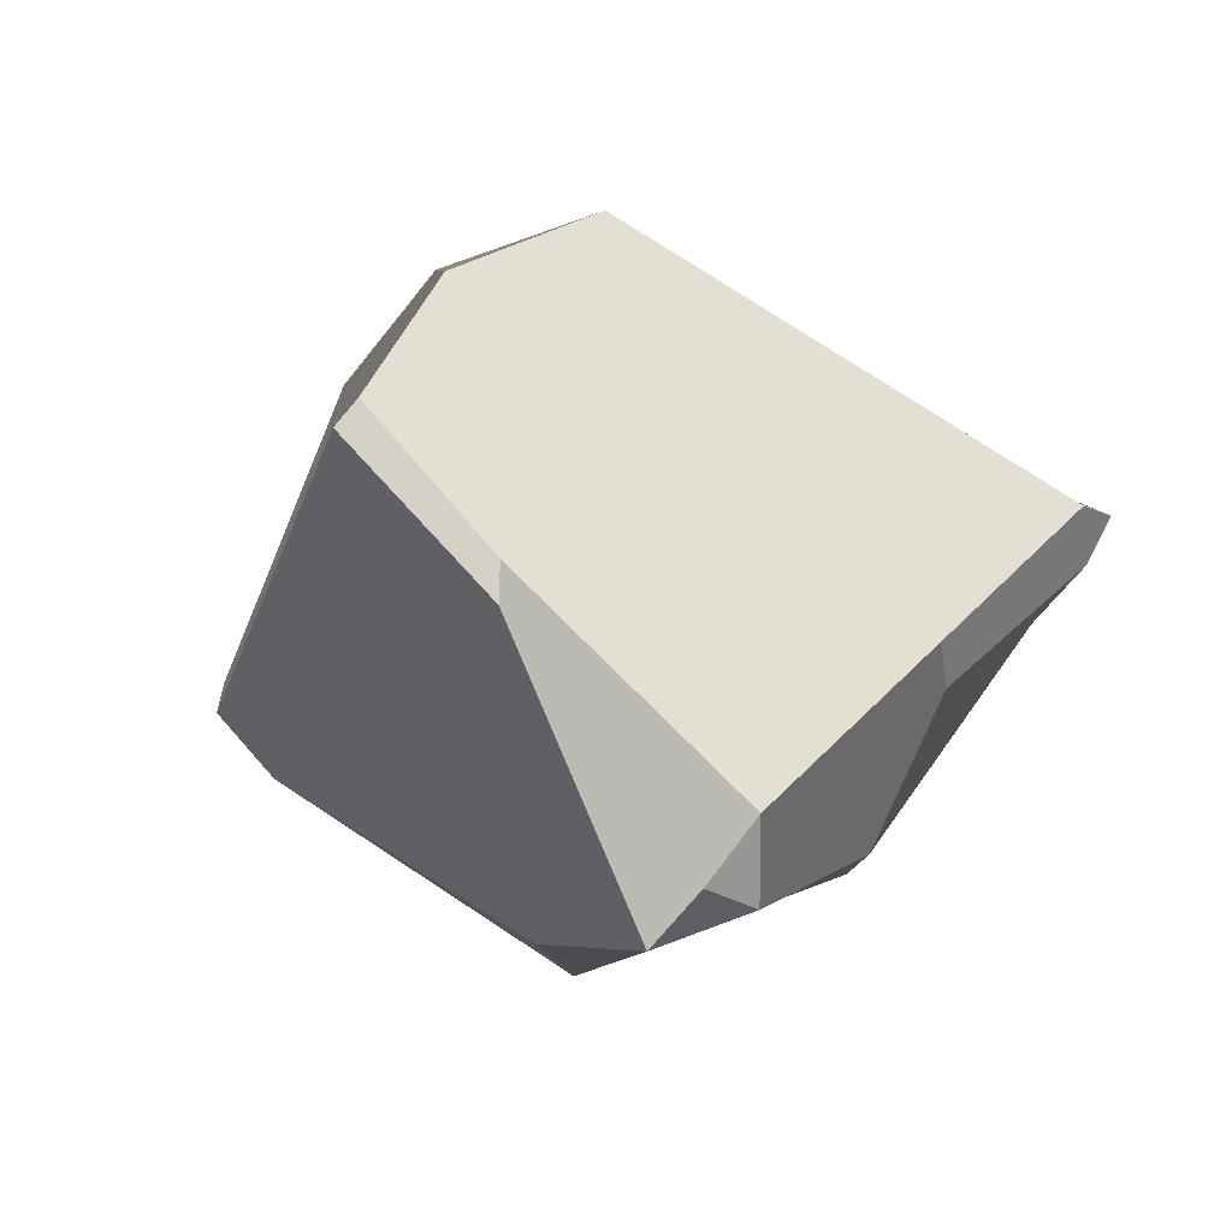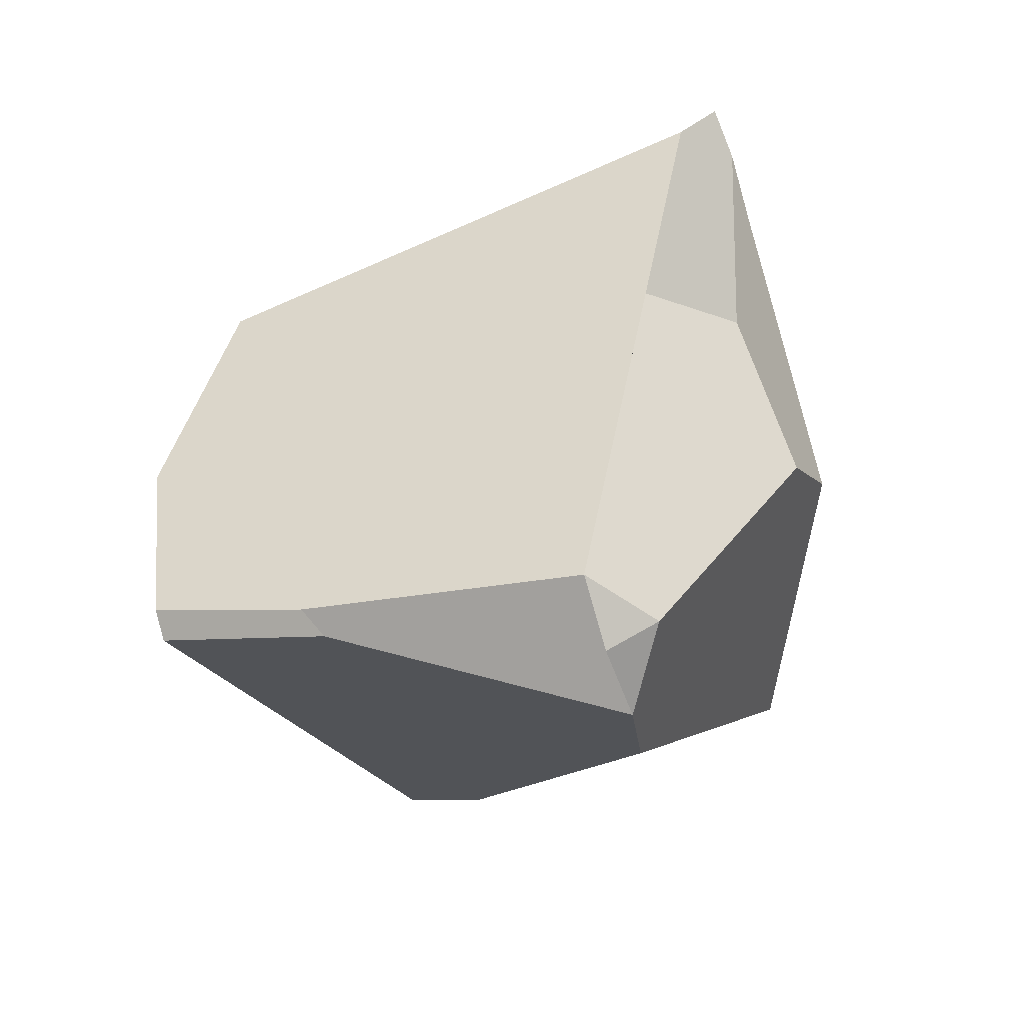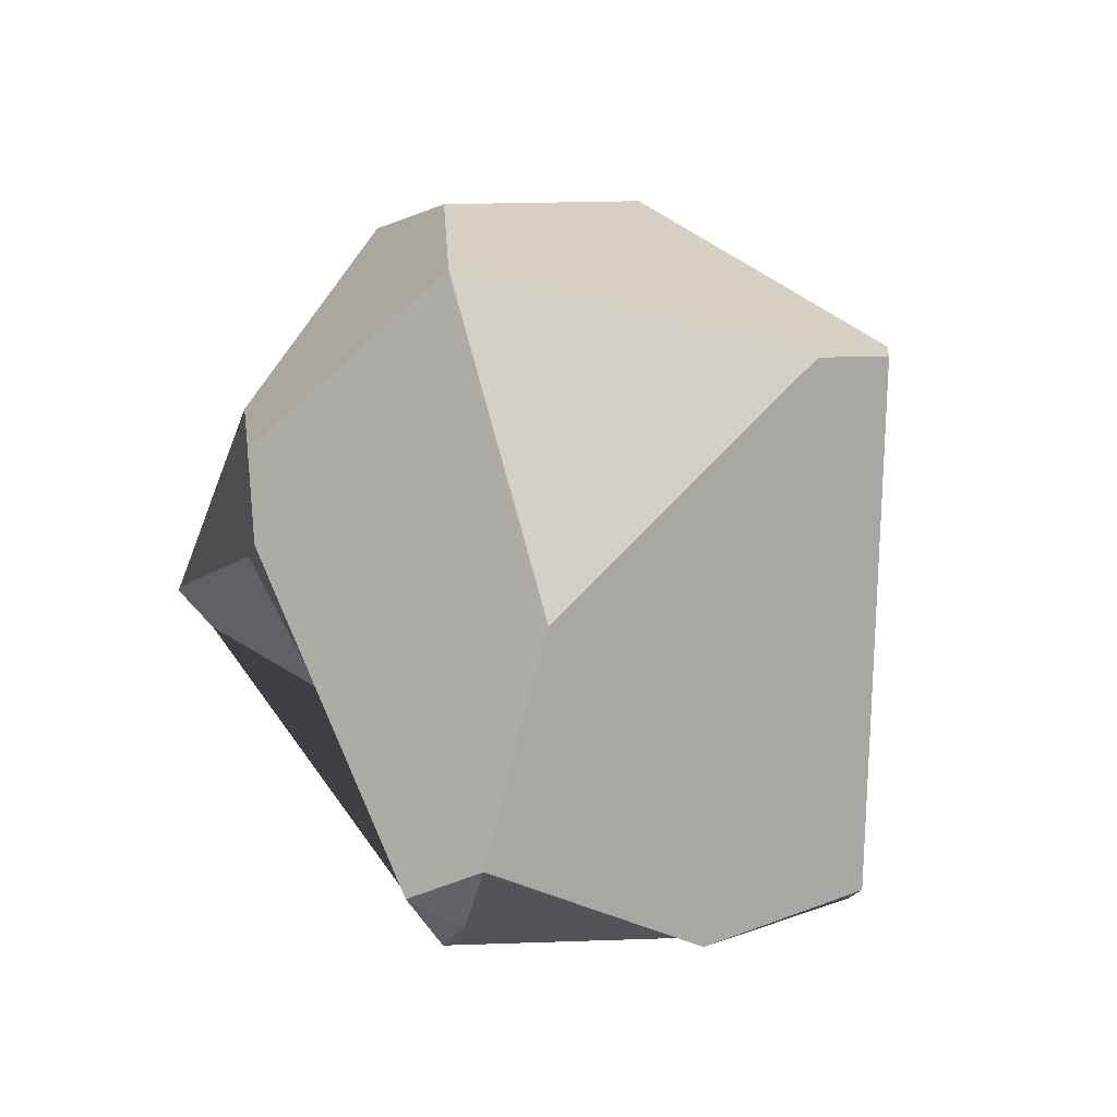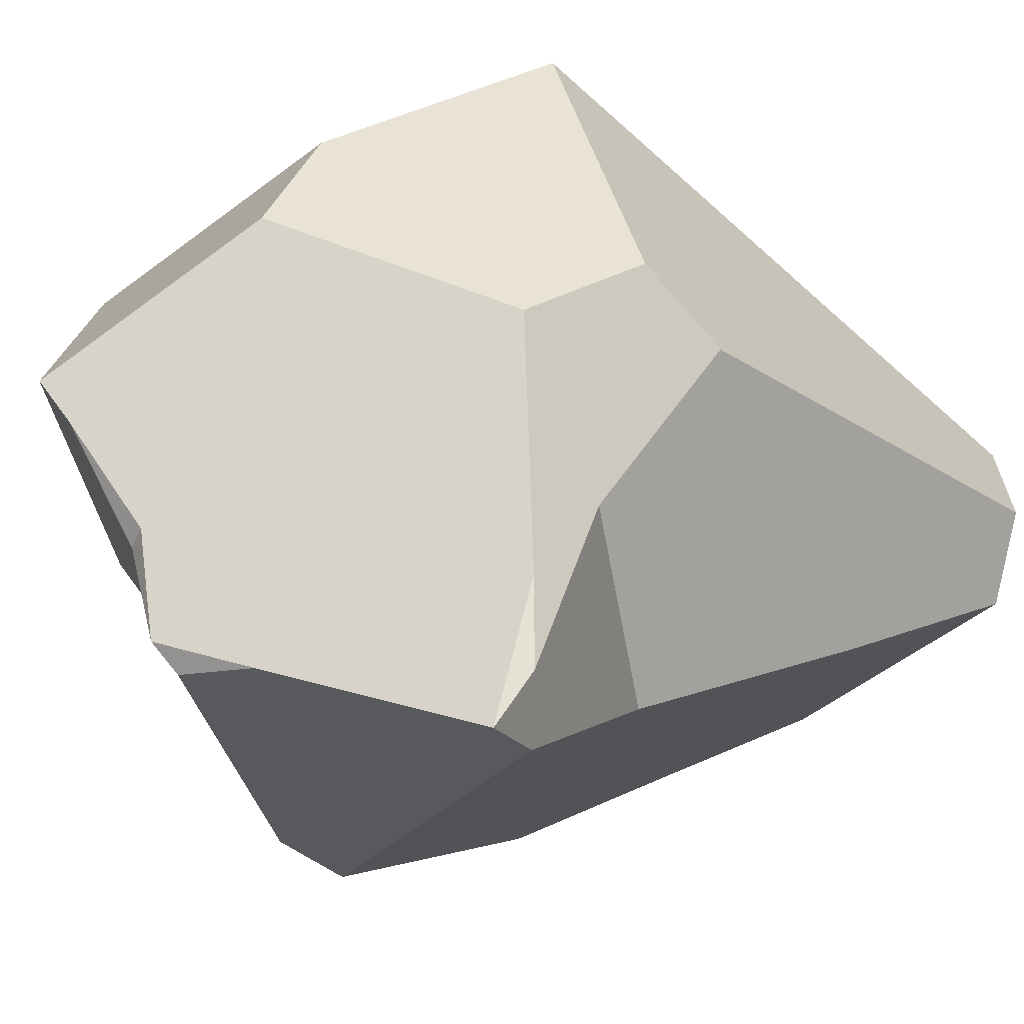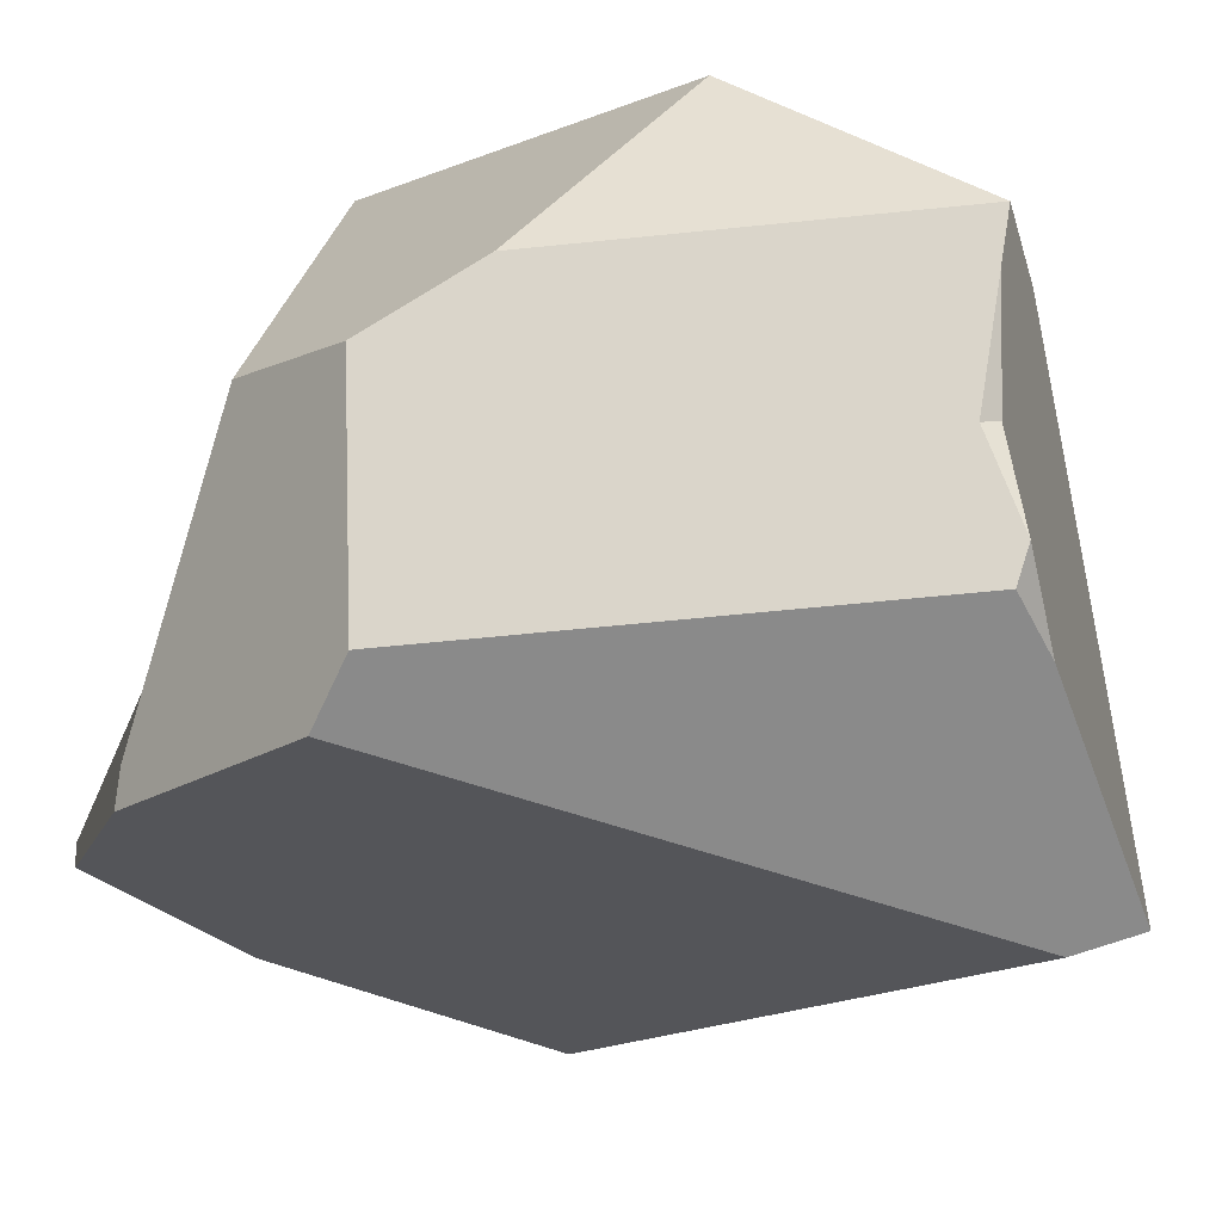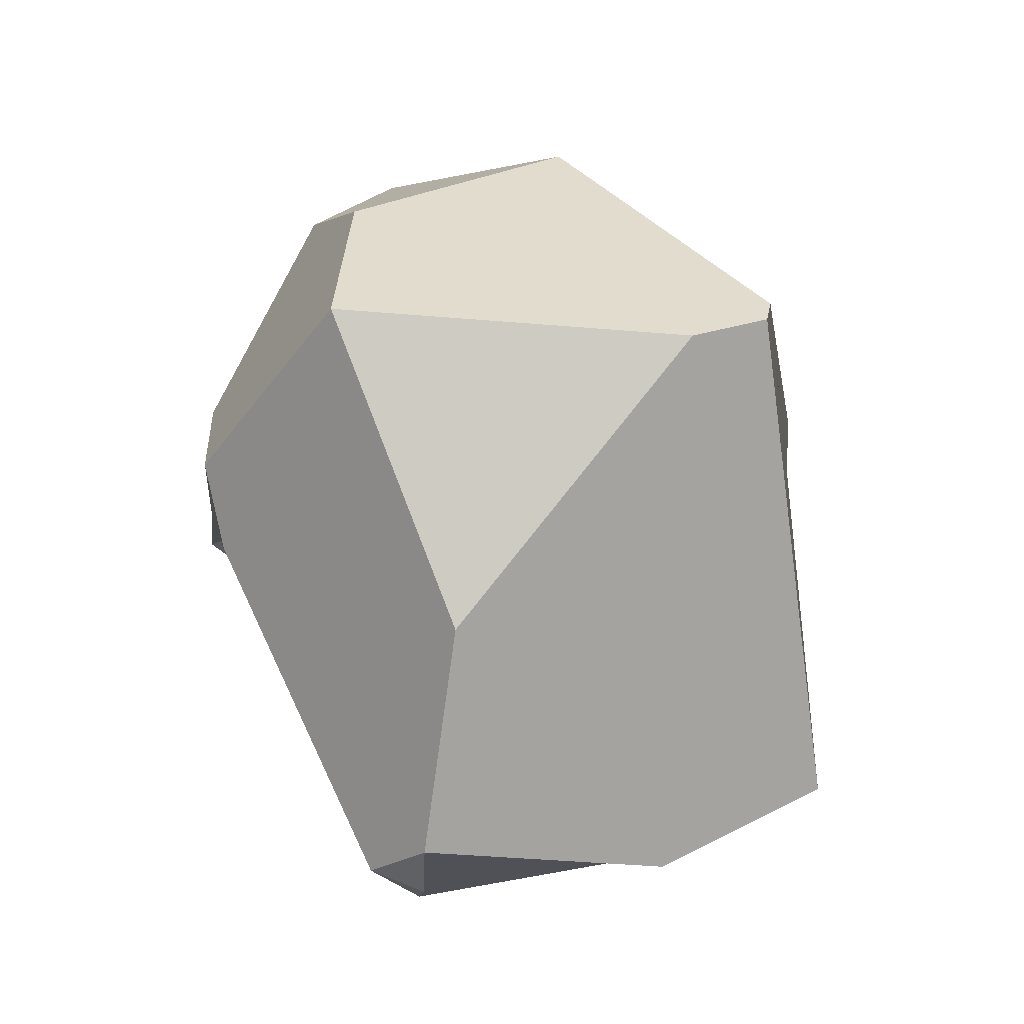
<metadata>
{"format":"obj","ext":"obj","renderer":"f3d","projection":"perspective","resolution":1024,"background":"white","views":[{"elev":-69.3,"azim":-38.5,"up":"+Z"},{"elev":-70.3,"azim":17.1,"up":"+Z"},{"elev":-38.2,"azim":162.2,"up":"+Z"},{"elev":-24.8,"azim":71.5,"up":"+Y"},{"elev":-46.7,"azim":-16.5,"up":"+Y"},{"elev":-29.0,"azim":174.4,"up":"+Z"}]}
</metadata>
<code>
g SmallRock3
v 0.266 0.07918 -0.2555
v 0.5236 0.5331 -0.2903
v 0.5659 0.6262 -0.1624
v -0.3521 0.3496 -0.7953
v 0.3442 1.088 -0.1053
v 0.1052 0.867 -0.6033
v -0.2862 1.099 -0.1271
v -0.4236 1.084 -0.07396
v -0.4384 1.054 -0.0194
v 0.308 0.8966 0.2455
v -0.3212 0.3899 -0.8417
v -0.5832 0.53 0.05669
v -0.09222 0.7939 0.4848
v 0.3835 0.7068 0.3474
v 0.5632 0.5227 0.01633
v 0.1381 0.6421 -0.9245
v 0.1301 0.5089 -0.9483
v 0.2251 0.5005 -0.9091
v 0.1311 0.3842 -0.9135
v 0.1503 0.3155 -0.7742
v -0.6289 0.3796 -0.6698
v -0.6258 0.3257 -0.657
v -0.6176 0.1944 -0.3098
v -0.6117 0.1738 -0.3722
v -0.4798 0.3994 0.2607
v -0.335 0.4631 0.3905
v 0.226 0.4795 0.62
v 0.2273 0.4214 0.5737
v 0.223 0.2449 0.4743
v 0.2542 0.2616 0.4692
v 0.4929 0.2777 -0.1154
v 0.5715 0.1267 0.005987
v -0.4363 0.01742 -0.01491
v -0.4164 0.05865 0.09381
v 0.5733 -0.009025 0.005932
v 0.4913 -0.08779 -0.01759
v 0.5662 -0.09254 0.05947
v 0.2798 0.08623 0.4511
v 0.2738 0.04501 0.4108
v 0.354 0.03583 0.3243
v 0.3442 1.088 -0.1053
v 0.3442 1.088 -0.1053
v 0.3442 1.088 -0.1053
v 0.1052 0.867 -0.6033
v 0.1052 0.867 -0.6033
v -0.2862 1.099 -0.1271
v -0.2862 1.099 -0.1271
v -0.4236 1.084 -0.07396
v -0.4236 1.084 -0.07396
v -0.4384 1.054 -0.0194
v -0.4384 1.054 -0.0194
v -0.09222 0.7939 0.4848
v -0.09222 0.7939 0.4848
v -0.09222 0.7939 0.4848
v 0.308 0.8966 0.2455
v 0.308 0.8966 0.2455
v 0.5659 0.6262 -0.1624
v 0.5659 0.6262 -0.1624
v 0.5236 0.5331 -0.2903
v 0.5236 0.5331 -0.2903
v 0.1381 0.6421 -0.9245
v 0.1381 0.6421 -0.9245
v 0.1381 0.6421 -0.9245
v -0.3521 0.3496 -0.7953
v -0.3521 0.3496 -0.7953
v -0.3212 0.3899 -0.8417
v -0.3212 0.3899 -0.8417
v -0.5832 0.53 0.05669
v -0.5832 0.53 0.05669
v -0.335 0.4631 0.3905
v -0.335 0.4631 0.3905
v 0.3835 0.7068 0.3474
v 0.3835 0.7068 0.3474
v 0.5632 0.5227 0.01633
v 0.5632 0.5227 0.01633
v 0.2251 0.5005 -0.9091
v 0.2251 0.5005 -0.9091
v 0.2251 0.5005 -0.9091
v 0.1301 0.5089 -0.9483
v 0.1301 0.5089 -0.9483
v 0.1311 0.3842 -0.9135
v 0.1311 0.3842 -0.9135
v 0.1311 0.3842 -0.9135
v 0.1503 0.3155 -0.7742
v -0.6289 0.3796 -0.6698
v -0.6289 0.3796 -0.6698
v -0.6258 0.3257 -0.657
v -0.6258 0.3257 -0.657
v -0.6176 0.1944 -0.3098
v -0.6117 0.1738 -0.3722
v -0.6117 0.1738 -0.3722
v -0.4798 0.3994 0.2607
v -0.4798 0.3994 0.2607
v 0.226 0.4795 0.62
v 0.226 0.4795 0.62
v 0.226 0.4795 0.62
v 0.223 0.2449 0.4743
v 0.223 0.2449 0.4743
v 0.2542 0.2616 0.4692
v 0.2542 0.2616 0.4692
v 0.2273 0.4214 0.5737
v 0.2273 0.4214 0.5737
v 0.4929 0.2777 -0.1154
v 0.4929 0.2777 -0.1154
v 0.5715 0.1267 0.005987
v 0.5715 0.1267 0.005987
v 0.266 0.07918 -0.2555
v 0.266 0.07918 -0.2555
v 0.4913 -0.08779 -0.01759
v 0.4913 -0.08779 -0.01759
v -0.4363 0.01742 -0.01491
v -0.4363 0.01742 -0.01491
v -0.4164 0.05865 0.09381
v -0.4164 0.05865 0.09381
v 0.5733 -0.009025 0.005932
v 0.5733 -0.009025 0.005932
v 0.5662 -0.09254 0.05947
v 0.5662 -0.09254 0.05947
v 0.5662 -0.09254 0.05947
v 0.354 0.03583 0.3243
v 0.354 0.03583 0.3243
v 0.2738 0.04501 0.4108
v 0.2738 0.04501 0.4108
v 0.2798 0.08623 0.4511
v 0.2798 0.08623 0.4511
v 0.2798 0.08623 0.4511
f 117 105 74 73 94 101 100 125 120
f 121 126 123
f 50 49 86 87 90 89 68
f 98 102 95 71 92 113 122 124
f 43 55 72 75 57
f 84 82 77 60 103 107
f 41 58 59 78 61 44
f 106 115 104 2 3 15
f 53 96 14 56
f 51 52 10 42 47 48
f 76 79 63
f 18 83 80
f 109 119 40 39 114 111
f 45 46 5
f 9 69 93 70 54
f 8 7 6 62 67 85
f 88 21 66 64
f 112 34 25 12 23 91
f 110 33 24 22 65 81 20 108
f 97 99 28
f 36 1 31 116 118
f 16 17 19 4 11
f 32 37 35
f 38 30 29
f 26 27 13

</code>
